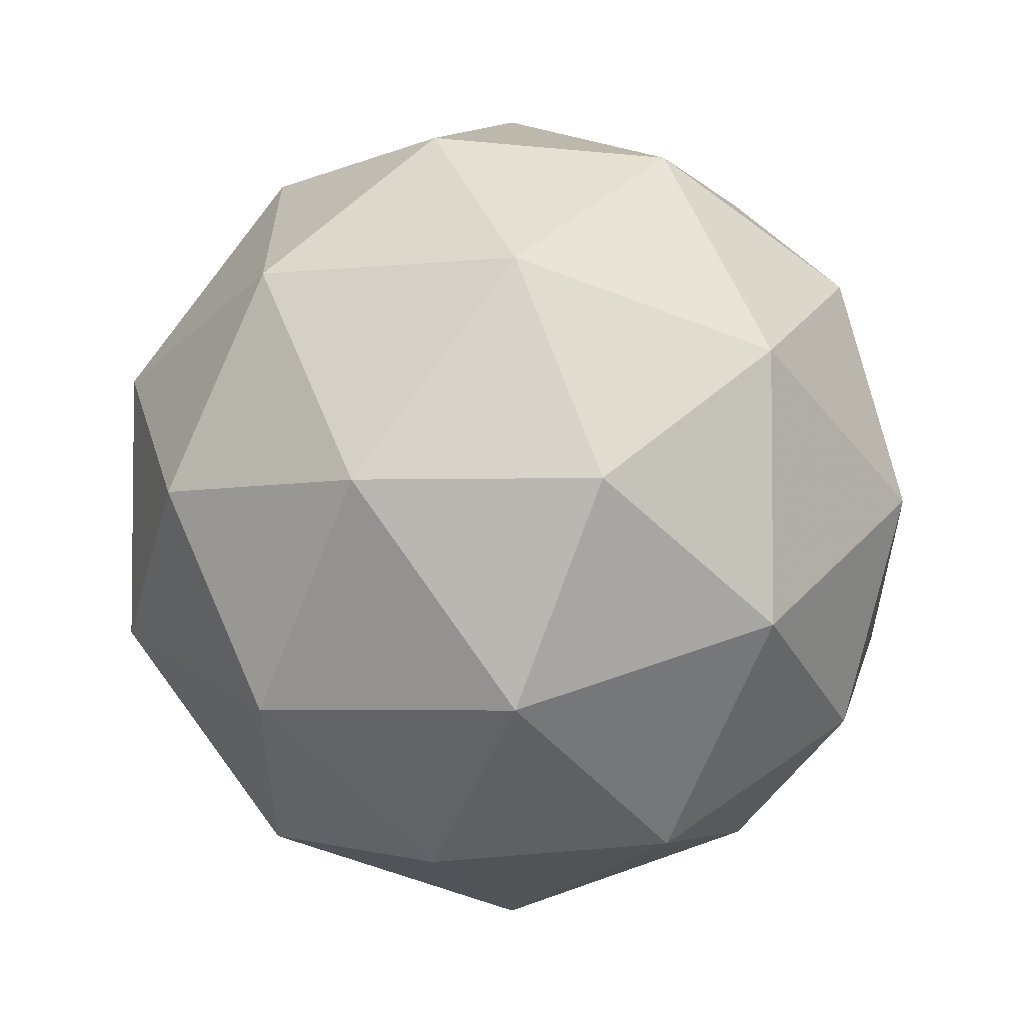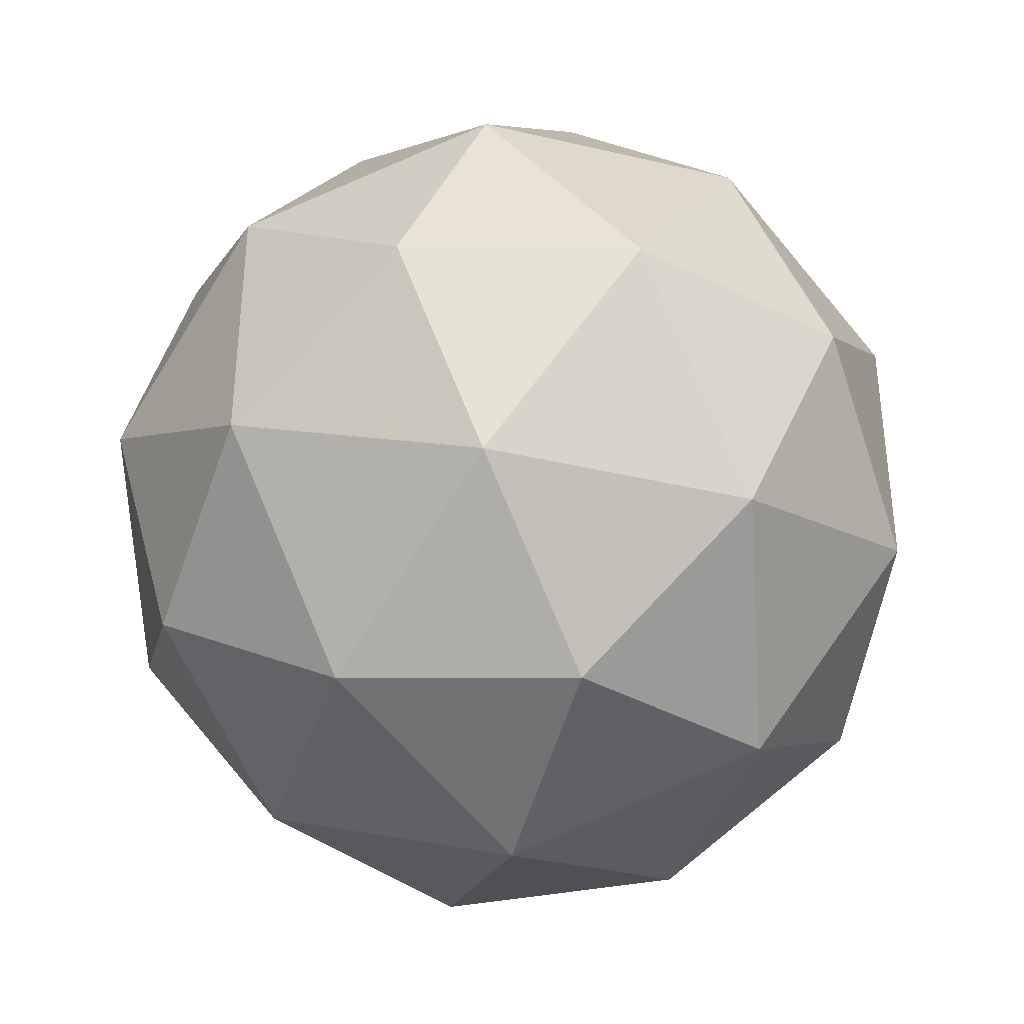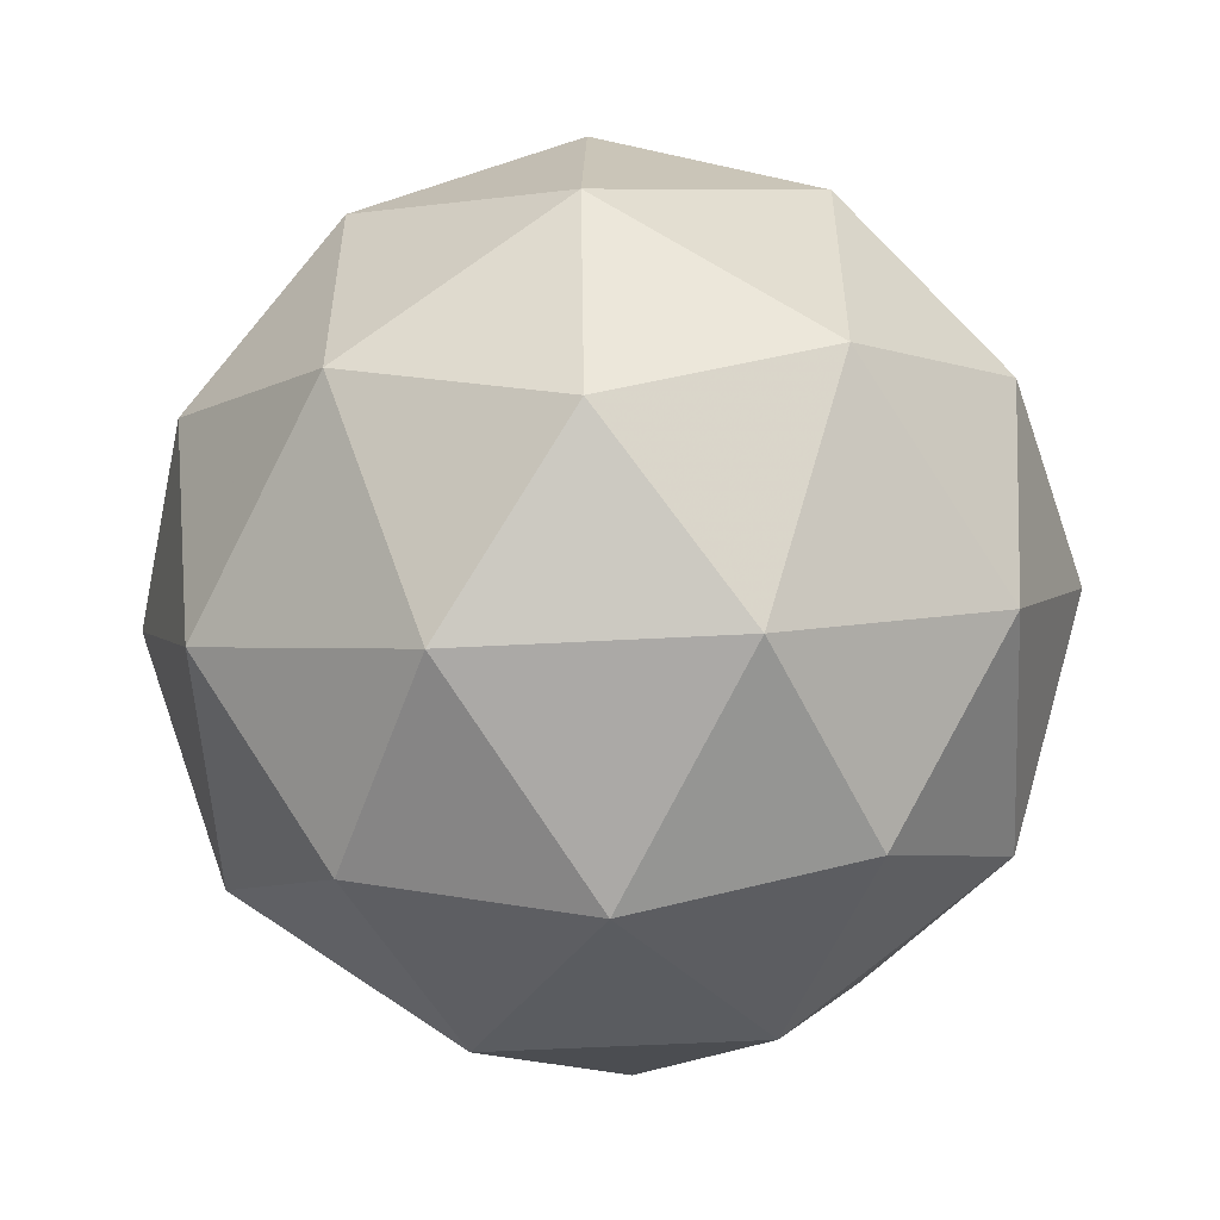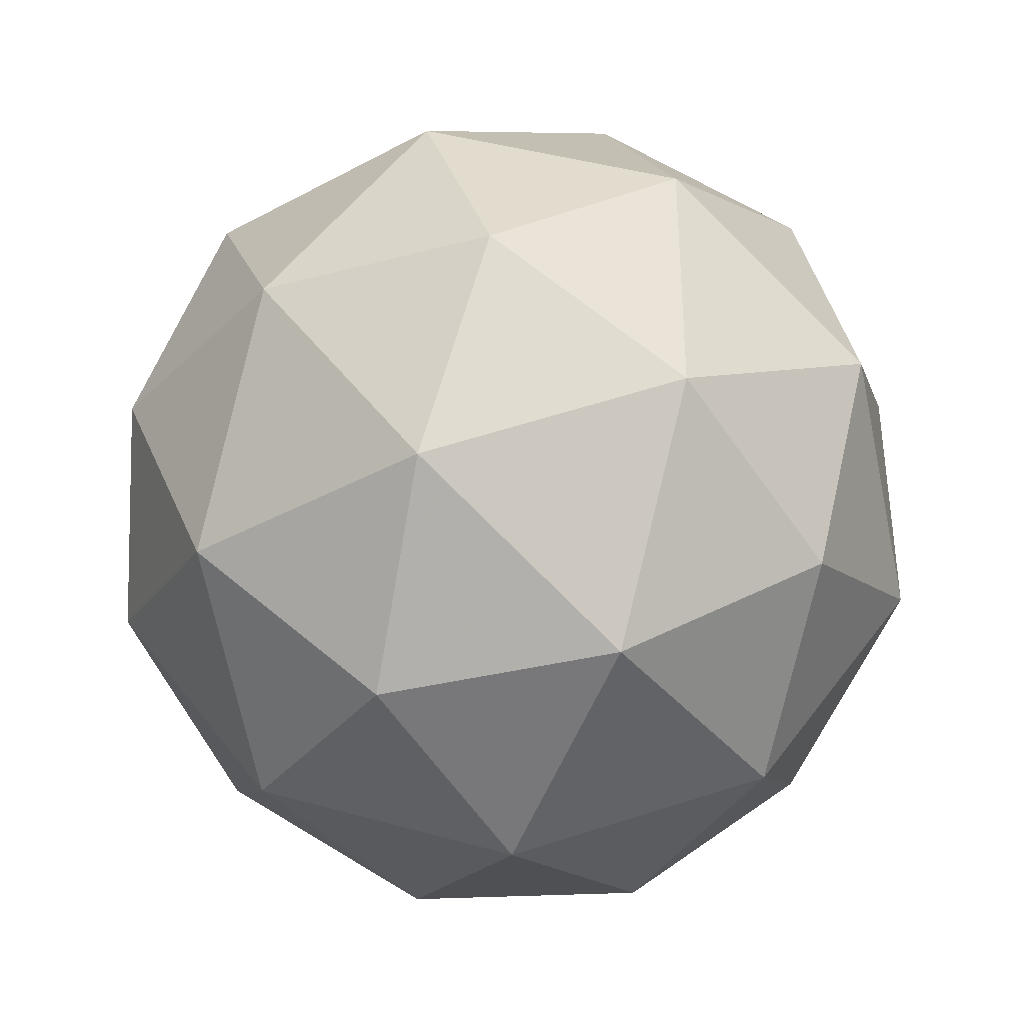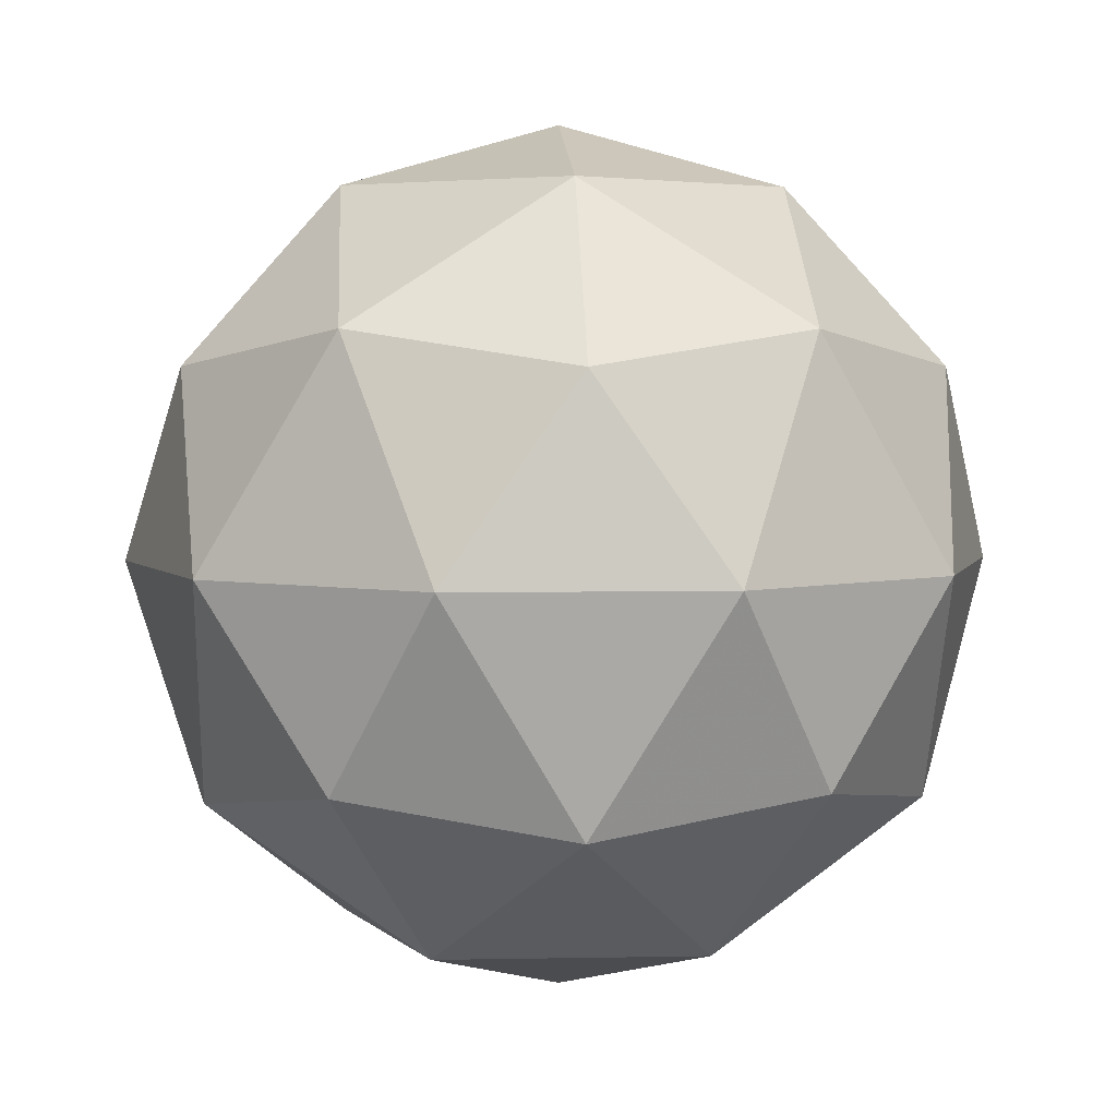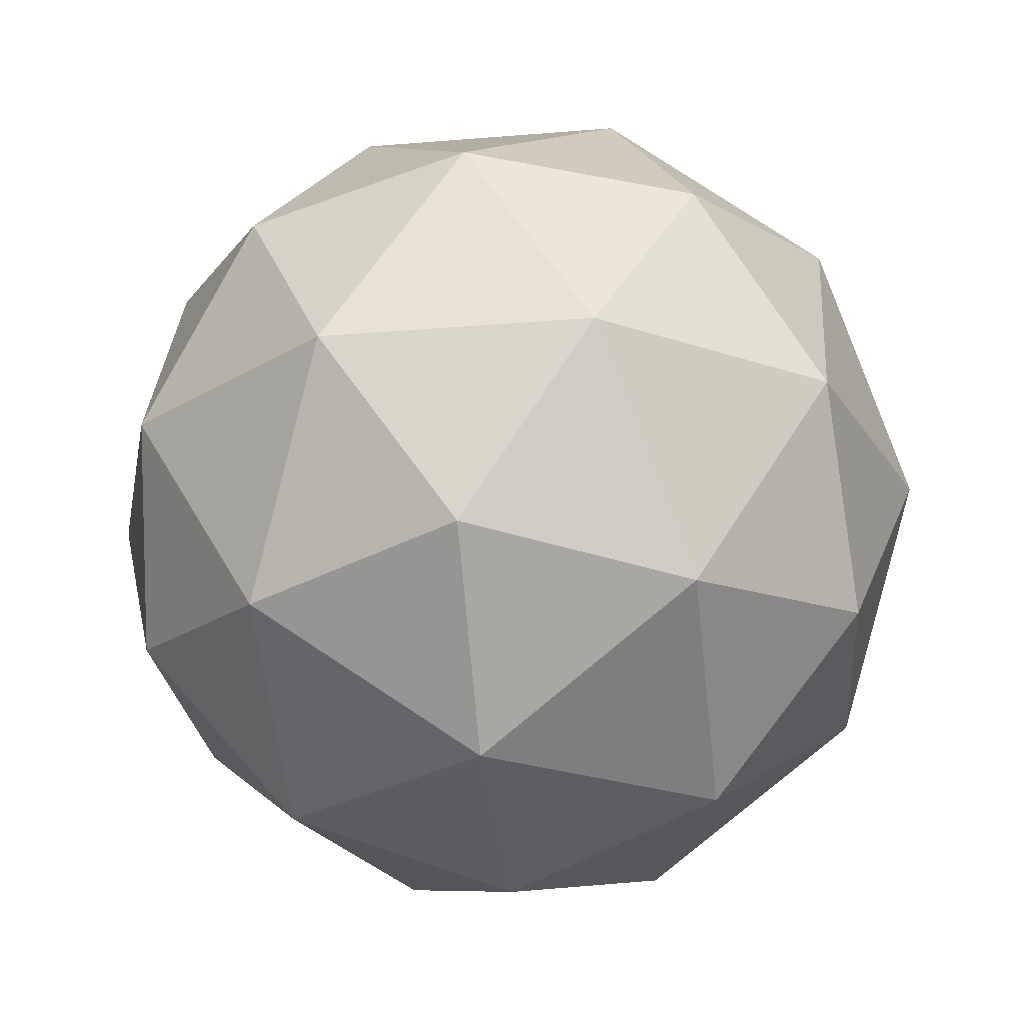
<metadata>
{"format":"obj","ext":"obj","renderer":"f3d","projection":"perspective","resolution":1024,"background":"white","views":[{"elev":-4.3,"azim":-11.3,"up":"+Z"},{"elev":-38.0,"azim":-48.5,"up":"+Z"},{"elev":-54.9,"azim":61.5,"up":"+Z"},{"elev":-38.1,"azim":-177.2,"up":"+Z"},{"elev":4.0,"azim":158.2,"up":"+Y"},{"elev":-25.7,"azim":-10.4,"up":"+Y"}]}
</metadata>
<code>
g IL1DR-i11-g107-s1886
v -5669 6587 729.8
v -5580 6619 794.7
v -5703 6619 834.8
v -5517 6703 840.2
v -5491 6687 729.8
v -5780 6619 729.8
v -5703 6619 624.8
v -5580 6619 665
v -5470 6797 794.7
v -5727 6703 908.5
v -5614 6687 899.7
v -5669 6797 939.8
v -5857 6703 729.8
v -5814 6687 834.8
v -5869 6797 794.7
v -5727 6703 551.2
v -5814 6687 624.8
v -5793 6797 560
v -5517 6703 619.4
v -5614 6687 560
v -5546 6797 560
v -5546 6797 899.7
v -5793 6797 899.7
v -5869 6797 665
v -5669 6797 519.8
v -5470 6797 665
v -5611 6891 908.5
v -5525 6908 834.8
v -5635 6976 834.8
v -5821 6891 840.2
v -5724 6908 899.7
v -5759 6976 794.7
v -5821 6891 619.4
v -5848 6908 729.8
v -5759 6976 665
v -5611 6891 551.2
v -5724 6908 560
v -5635 6976 624.8
v -5481 6891 729.8
v -5525 6908 624.8
v -5559 6976 729.8
v -5669 7007 729.8
f 1 2 3
f 4 2 5
f 1 3 6
f 1 6 7
f 1 7 8
f 4 5 9
f 10 11 12
f 13 14 15
f 16 17 18
f 19 20 21
f 4 9 22
f 10 12 23
f 13 15 24
f 16 18 25
f 19 21 26
f 27 28 29
f 30 31 32
f 33 34 35
f 36 37 38
f 39 40 41
f 41 38 42
f 41 40 38
f 40 36 38
f 38 35 42
f 38 37 35
f 37 33 35
f 35 32 42
f 35 34 32
f 34 30 32
f 32 29 42
f 32 31 29
f 31 27 29
f 29 41 42
f 29 28 41
f 28 39 41
f 26 40 39
f 26 21 40
f 21 36 40
f 25 37 36
f 25 18 37
f 18 33 37
f 24 34 33
f 24 15 34
f 15 30 34
f 23 31 30
f 23 12 31
f 12 27 31
f 22 28 27
f 22 9 28
f 9 39 28
f 21 25 36
f 21 20 25
f 20 16 25
f 18 24 33
f 18 17 24
f 17 13 24
f 15 23 30
f 15 14 23
f 14 10 23
f 12 22 27
f 12 11 22
f 11 4 22
f 9 26 39
f 9 5 26
f 5 19 26
f 8 20 19
f 8 7 20
f 7 16 20
f 7 17 16
f 7 6 17
f 6 13 17
f 6 14 13
f 6 3 14
f 3 10 14
f 5 8 19
f 5 2 8
f 2 1 8
f 3 11 10
f 3 2 11
f 2 4 11
f 2 4 11

</code>
